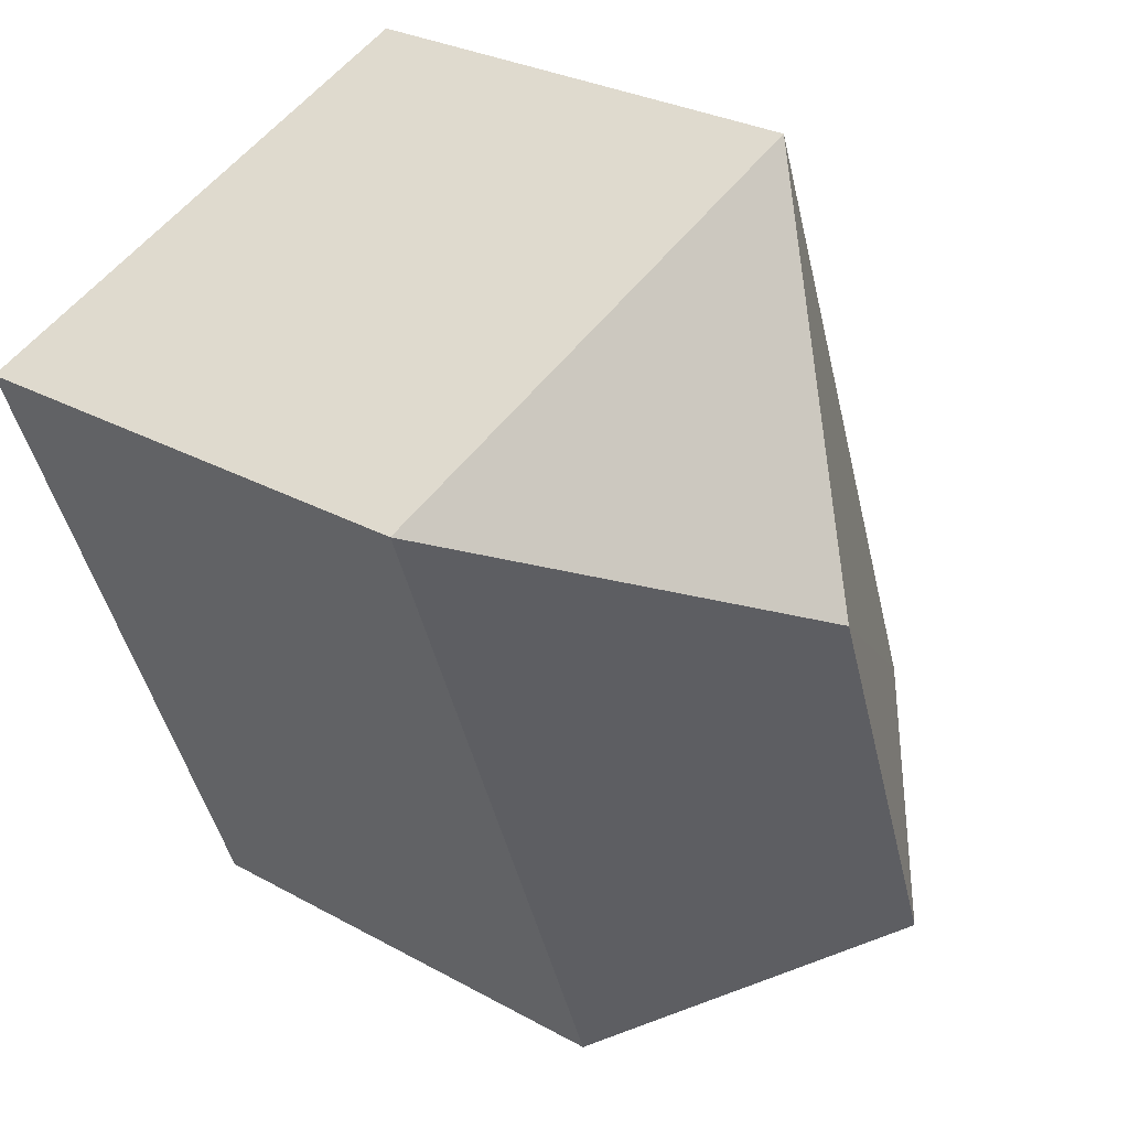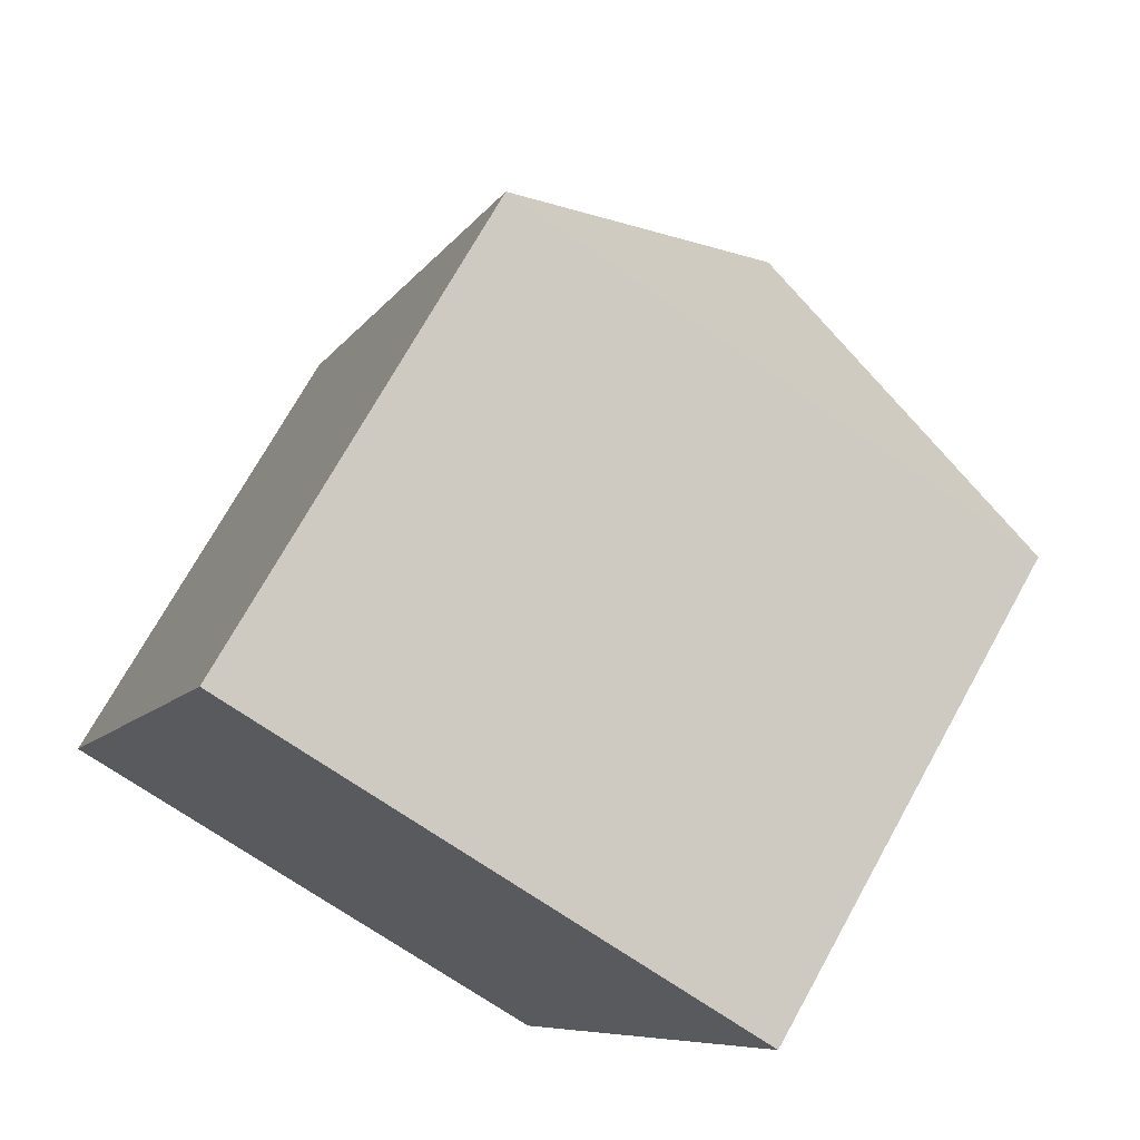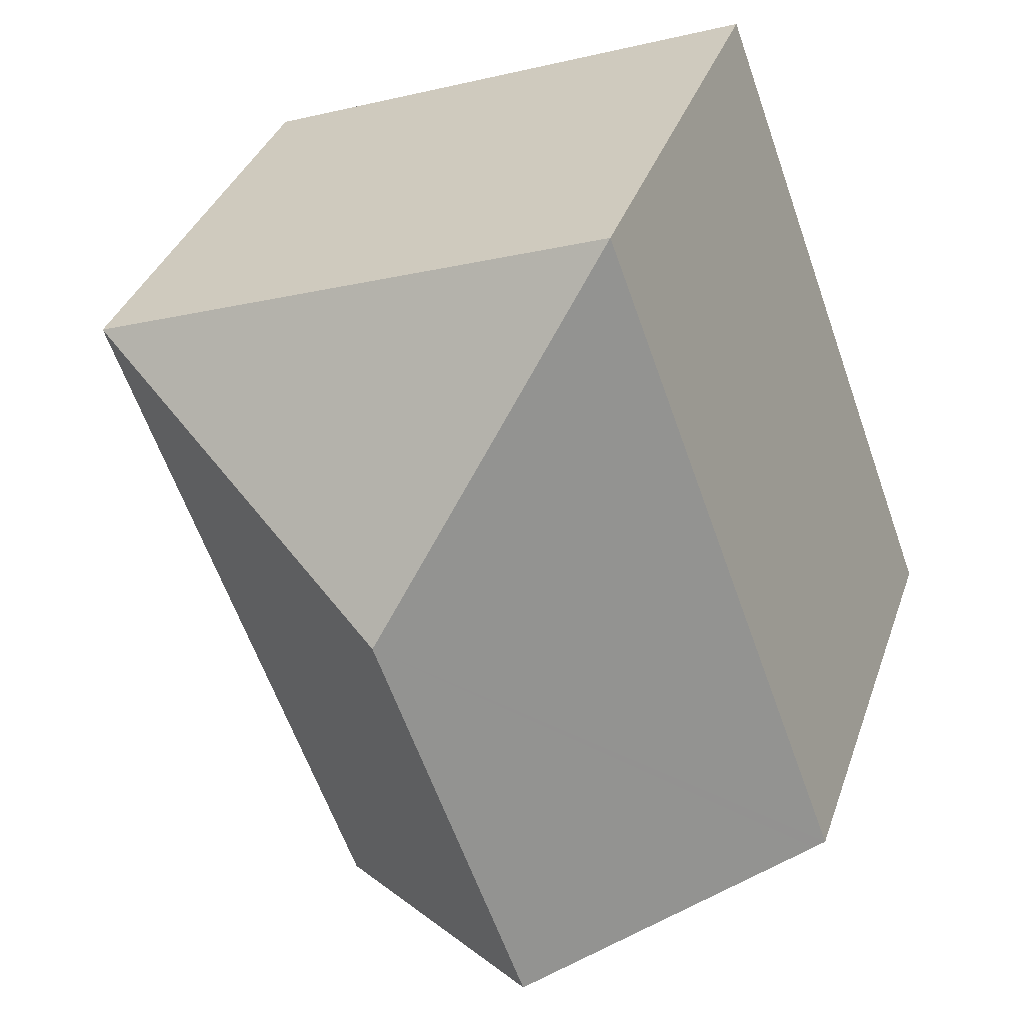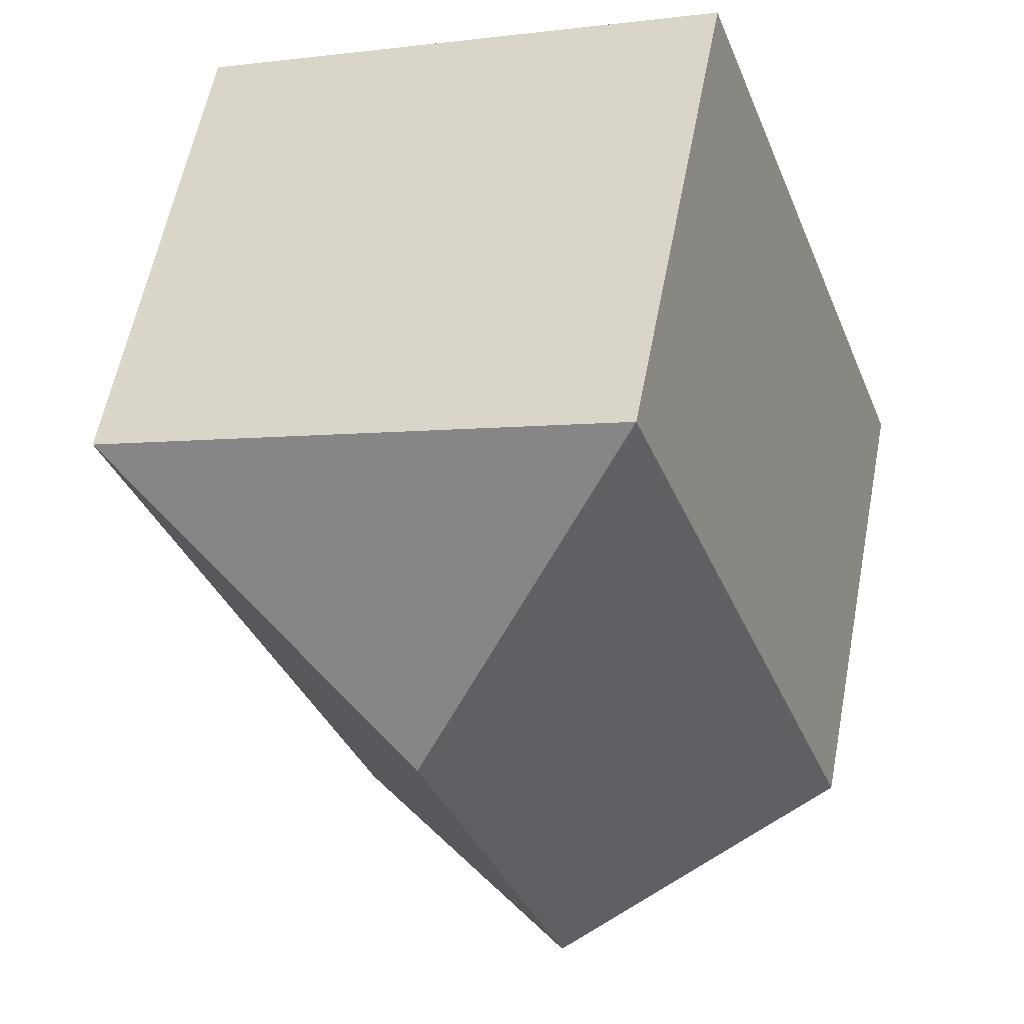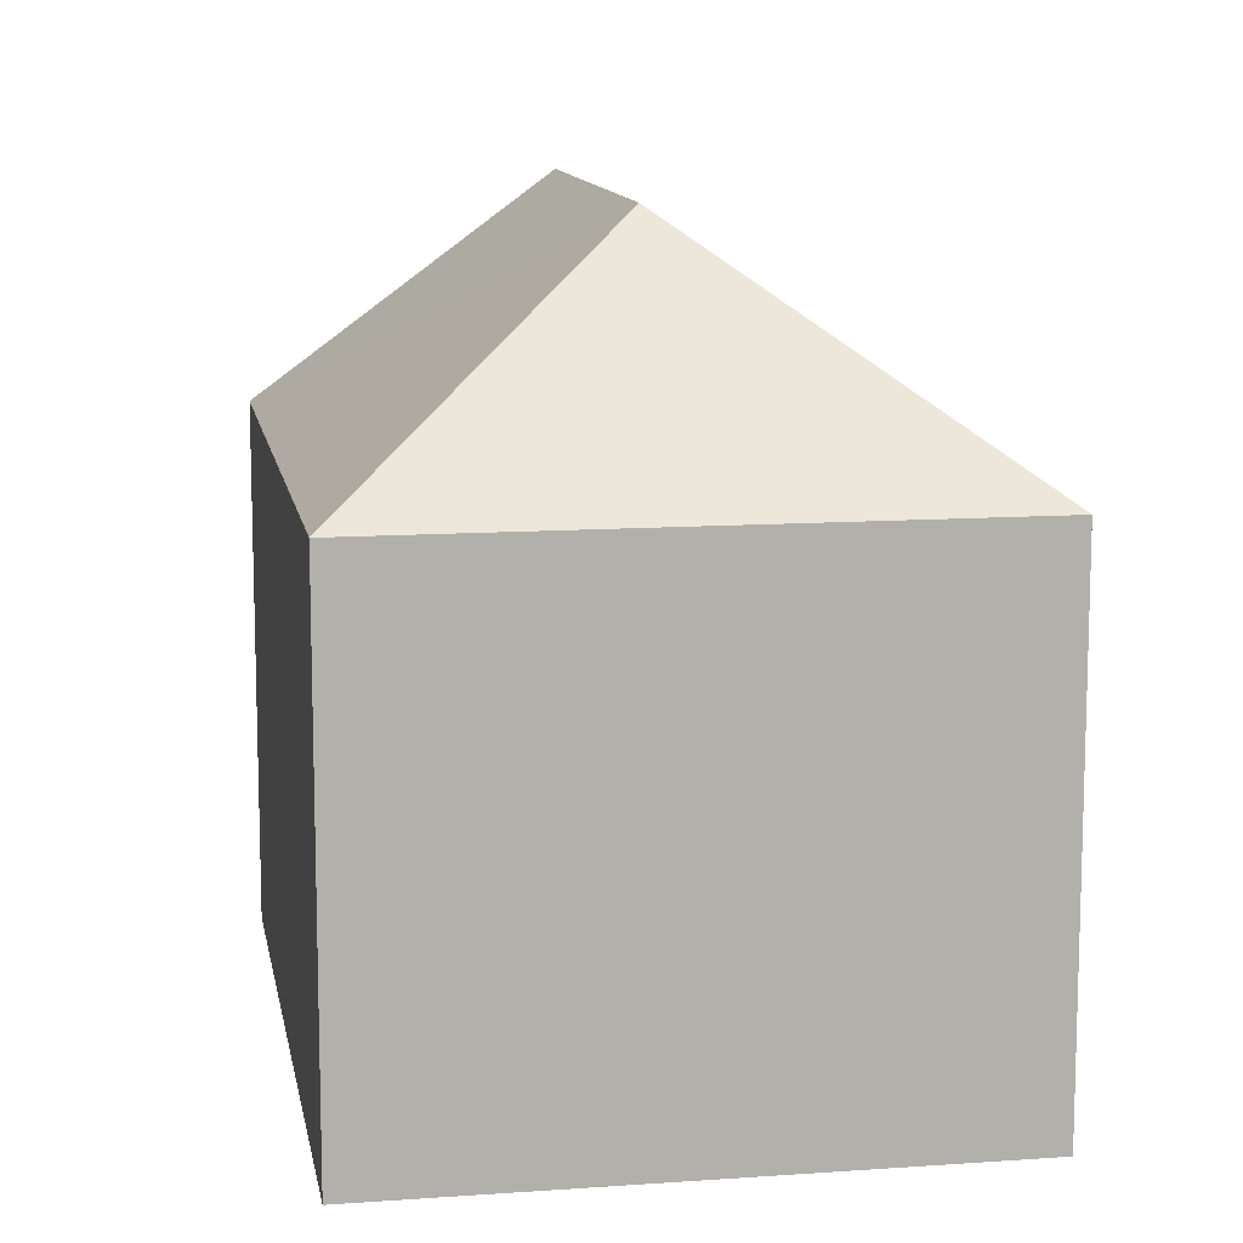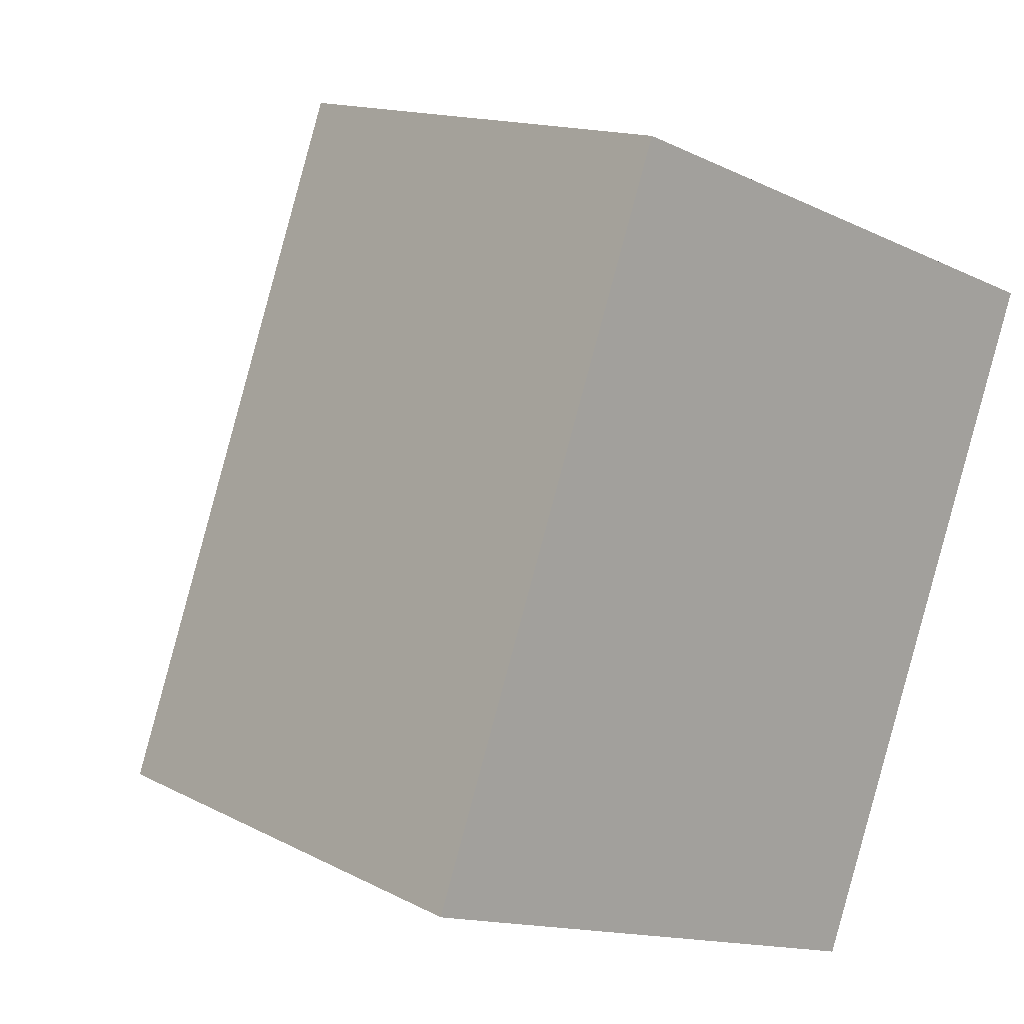
<metadata>
{"format":"obj","ext":"obj","renderer":"f3d","projection":"perspective","resolution":1024,"background":"white","views":[{"elev":28.6,"azim":129.7,"up":"+Z"},{"elev":72.0,"azim":29.0,"up":"+Z"},{"elev":35.5,"azim":-162.2,"up":"+Z"},{"elev":59.2,"azim":-169.1,"up":"+Z"},{"elev":11.6,"azim":10.5,"up":"+Y"},{"elev":14.0,"azim":-41.2,"up":"+Z"}]}
</metadata>
<code>
v  10.67 17.85 8.035
v  9.706 12.54 16.1
v  19.96 12.54 12.31
v  6.405 12.54 17.32
v  13.38 12.72 -4.793
v  13.62 12.54 -4.82
v  13.6 12.54 -4.875
v  6.801 17.85 -2.438
v  0.264 12.75 -0.098
v  0 12.54 7.681e-16
v  13.6 2.985e-16 -4.875
v  13.38 2.935e-16 -4.793
v  0 0 0
v  6.801 1.493e-16 -2.438
v  0.264 6.001e-18 -0.098
v  6.405 -1.06e-15 17.32
v  19.96 -7.536e-16 12.31
v  9.706 -9.857e-16 16.1
v  13.62 2.951e-16 -4.82
g defaultobject
f 1 2 3
f 2 1 4
f 5 6 7
f 6 1 3
f 1 6 5
f 1 5 8
f 9 1 8
f 1 9 10
f 1 10 4
f 5 9 8
f 9 5 7
f 9 7 11
f 9 11 10
f 10 11 12
f 10 12 13
f 13 12 14
f 13 14 15
f 13 4 10
f 4 13 16
f 16 2 4
f 2 16 3
f 3 16 17
f 17 16 18
f 6 11 7
f 11 6 3
f 11 3 19
f 19 3 17
f 15 16 13
f 16 15 18
f 18 15 14
f 18 14 17
f 17 14 12
f 17 12 19
f 19 12 11

</code>
